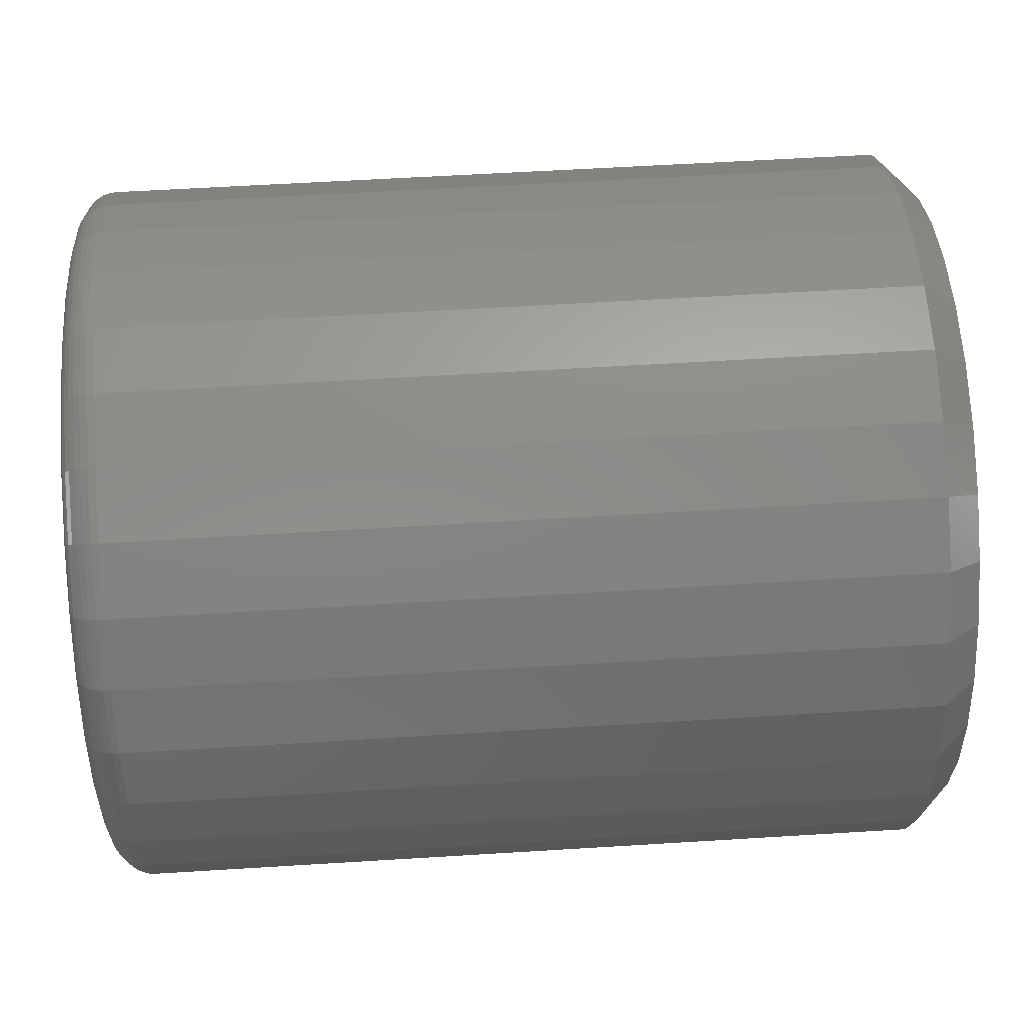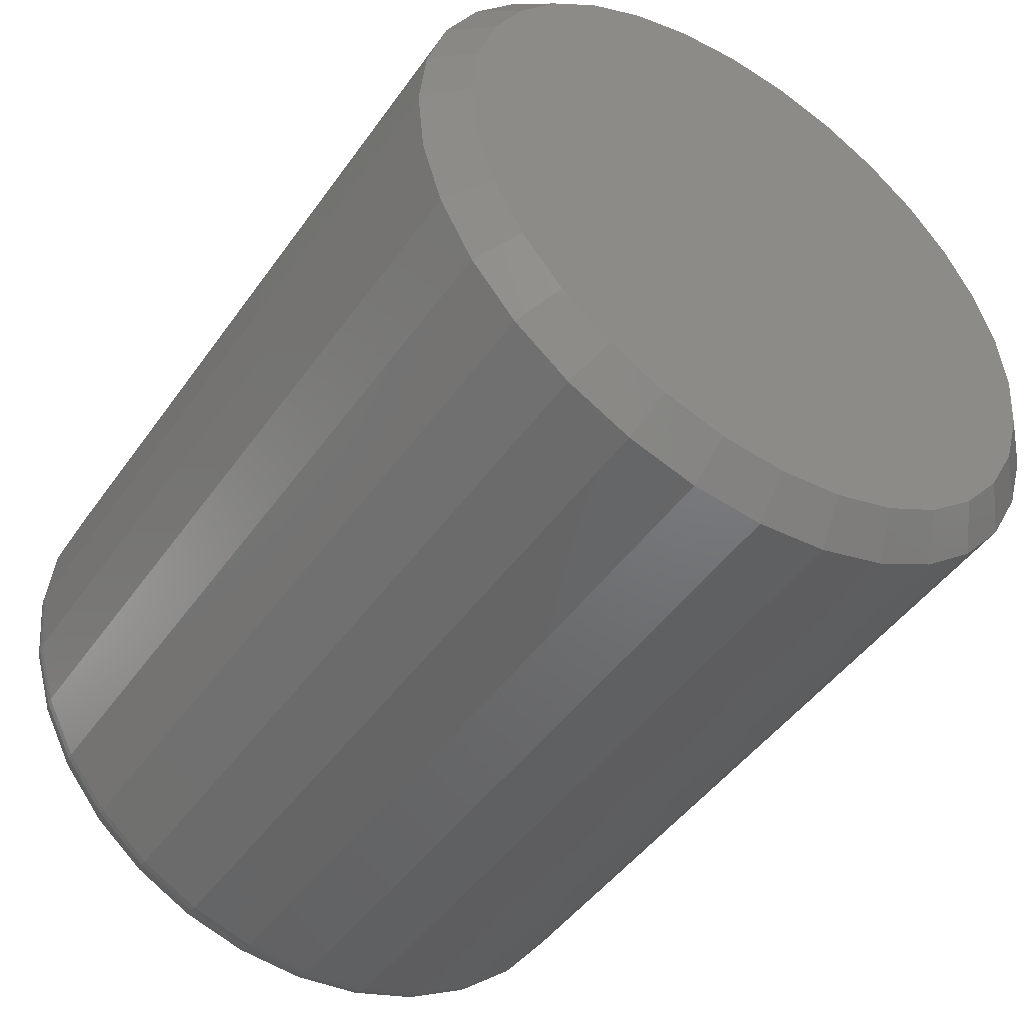
<metadata>
{"format":"stl","ext":"stl","renderer":"f3d","projection":"perspective","resolution":1024,"background":"white","views":[{"elev":57.5,"azim":176.3,"up":"+Z"},{"elev":-46.5,"azim":-123.3,"up":"+Z"}]}
</metadata>
<code>
# stl→obj: 352 verts, 700 faces
v 0.01562 0.1658 -2.35e-16
v 0.3594 0.1658 -2.35e-16
v 0.01562 0.1628 -0.0308
v 0.3594 0.1628 -0.0308
v 0.01562 0.1538 -0.06042
v 0.3594 0.1538 -0.06042
v 0.01562 0.1392 -0.08772
v 0.3594 0.1392 -0.08772
v 0.01562 0.1195 -0.1116
v 0.3594 0.1195 -0.1116
v 0.01562 0.09562 -0.1313
v 0.3594 0.09562 -0.1313
v 0.01562 0.06832 -0.1459
v 0.3594 0.06832 -0.1459
v 0.01562 0.0387 -0.1549
v 0.3594 0.0387 -0.1549
v 0.01562 0.007895 -0.1579
v 0.3594 0.007895 -0.1579
v 0.01562 -0.02291 -0.1549
v 0.3594 -0.02291 -0.1549
v 0.01562 -0.05253 -0.1459
v 0.3594 -0.05253 -0.1459
v 0.01562 -0.07983 -0.1313
v 0.3594 -0.07983 -0.1313
v 0.01562 -0.1038 -0.1116
v 0.3594 -0.1038 -0.1116
v 0.01562 -0.1234 -0.08772
v 0.3594 -0.1234 -0.08772
v 0.01562 -0.138 -0.06042
v 0.3594 -0.138 -0.06042
v 0.01562 -0.147 -0.0308
v 0.3594 -0.147 -0.0308
v 0.01562 -0.15 -1.74e-17
v 0.3594 -0.15 -1.74e-17
v 0.01562 -0.147 0.0308
v 0.3594 -0.147 0.0308
v 0.01562 -0.138 0.06042
v 0.3594 -0.138 0.06042
v 0.01562 -0.1234 0.08772
v 0.3594 -0.1234 0.08772
v 0.01562 -0.1038 0.1116
v 0.3594 -0.1038 0.1116
v 0.01562 -0.07983 0.1313
v 0.3594 -0.07983 0.1313
v 0.01562 -0.05253 0.1459
v 0.3594 -0.05253 0.1459
v 0.01562 -0.02291 0.1549
v 0.3594 -0.02291 0.1549
v 0.01562 0.007895 0.1579
v 0.3594 0.007895 0.1579
v 0.01562 0.0387 0.1549
v 0.3594 0.0387 0.1549
v 0.01562 0.06832 0.1459
v 0.3594 0.06832 0.1459
v 0.01562 0.09562 0.1313
v 0.3594 0.09562 0.1313
v 0.01562 0.1195 0.1116
v 0.3594 0.1195 0.1116
v 0.01562 0.1392 0.08772
v 0.3594 0.1392 0.08772
v 0.01562 0.1538 0.06042
v 0.3594 0.1538 0.06042
v 0.01562 0.1628 0.0308
v 0.3594 0.1628 0.0308
v 0.375 -0.01986 0.1395
v 0.375 0.03565 0.1395
v 0.375 0.007895 0.1423
v 0.375 -0.04655 0.1314
v 0.375 0.06234 0.1314
v 0.375 0.06234 -0.1314
v 0.375 -0.01986 -0.1395
v 0.375 0.03565 -0.1395
v 0.375 0.007895 -0.1423
v 0.375 0.08694 0.1183
v 0.375 -0.07115 0.1183
v 0.375 0.1085 0.1006
v 0.375 -0.09271 0.1006
v 0.375 0.1262 0.07904
v 0.375 -0.1104 0.07904
v 0.375 0.1393 0.05444
v 0.375 -0.1235 0.05444
v 0.375 0.1474 0.02776
v 0.375 -0.1316 0.02776
v 0.375 0.1502 -2.273e-16
v 0.375 -0.1344 -9.442e-17
v 0.375 0.1474 -0.02776
v 0.375 -0.1316 -0.02776
v 0.375 0.1393 -0.05444
v 0.375 -0.1235 -0.05444
v 0.375 0.1262 -0.07904
v 0.375 -0.1104 -0.07904
v 0.375 0.1085 -0.1006
v 0.375 -0.09271 -0.1006
v 0.375 0.08694 -0.1183
v 0.375 -0.07115 -0.1183
v 0.375 -0.04655 -0.1314
v 0.3747 0.1532 -4.163e-17
v 0.3747 0.1504 -0.02835
v 0.3738 0.1561 -2.776e-17
v 0.3738 0.1533 -0.02892
v 0.3724 0.1588 -2.776e-17
v 0.3724 0.1559 -0.02945
v 0.3704 0.1612 -2.776e-17
v 0.3704 0.1583 -0.02991
v 0.3681 0.1632 -1.388e-17
v 0.3681 0.1602 -0.03029
v 0.3654 0.1646 -2.776e-17
v 0.3654 0.1616 -0.03057
v 0.3624 0.1655 -2.776e-17
v 0.3624 0.1625 -0.03075
v 0.3747 -0.1346 -0.02835
v 0.3747 -0.1374 -1.388e-17
v 0.3738 -0.1375 -0.02892
v 0.3738 -0.1404 0
v 0.3724 -0.1402 -0.02945
v 0.3724 -0.1431 0
v 0.3704 -0.1425 -0.02991
v 0.3704 -0.1454 -1.388e-17
v 0.3681 -0.1444 -0.03029
v 0.3681 -0.1474 0
v 0.3654 -0.1458 -0.03057
v 0.3654 -0.1488 0
v 0.3624 -0.1467 -0.03075
v 0.3624 -0.1497 0
v 0.3747 -0.1264 -0.05561
v 0.3738 -0.1291 -0.05673
v 0.3724 -0.1316 -0.05777
v 0.3704 -0.1338 -0.05867
v 0.3681 -0.1355 -0.05942
v 0.3654 -0.1369 -0.05997
v 0.3624 -0.1377 -0.06031
v 0.3747 -0.1129 -0.08073
v 0.3738 -0.1154 -0.08236
v 0.3724 -0.1176 -0.08386
v 0.3704 -0.1196 -0.08518
v 0.3681 -0.1212 -0.08626
v 0.3654 -0.1224 -0.08706
v 0.3624 -0.1231 -0.08755
v 0.3747 -0.09486 -0.1028
v 0.3738 -0.09693 -0.1048
v 0.3724 -0.09884 -0.1067
v 0.3704 -0.1005 -0.1084
v 0.3681 -0.1019 -0.1098
v 0.3654 -0.1029 -0.1108
v 0.3624 -0.1035 -0.1114
v 0.3747 -0.07284 -0.1208
v 0.3738 -0.07447 -0.1233
v 0.3724 -0.07597 -0.1255
v 0.3704 -0.07728 -0.1275
v 0.3681 -0.07836 -0.1291
v 0.3654 -0.07917 -0.1303
v 0.3624 -0.07966 -0.131
v 0.3747 -0.04772 -0.1343
v 0.3738 -0.04884 -0.137
v 0.3724 -0.04987 -0.1395
v 0.3704 -0.05078 -0.1416
v 0.3681 -0.05152 -0.1434
v 0.3654 -0.05207 -0.1448
v 0.3624 -0.05241 -0.1456
v 0.3747 -0.02046 -0.1425
v 0.3738 -0.02103 -0.1454
v 0.3724 -0.02155 -0.1481
v 0.3704 -0.02202 -0.1504
v 0.3681 -0.0224 -0.1523
v 0.3654 -0.02268 -0.1537
v 0.3624 -0.02285 -0.1546
v 0.3747 0.007895 -0.1453
v 0.3738 0.007895 -0.1482
v 0.3724 0.007895 -0.151
v 0.3704 0.007895 -0.1533
v 0.3681 0.007895 -0.1553
v 0.3654 0.007895 -0.1567
v 0.3624 0.007895 -0.1576
v 0.3747 0.03624 -0.1425
v 0.3738 0.03682 -0.1454
v 0.3724 0.03734 -0.1481
v 0.3704 0.03781 -0.1504
v 0.3681 0.03818 -0.1523
v 0.3654 0.03847 -0.1537
v 0.3624 0.03864 -0.1546
v 0.3747 0.06351 -0.1343
v 0.3738 0.06463 -0.137
v 0.3724 0.06566 -0.1395
v 0.3704 0.06657 -0.1416
v 0.3681 0.06731 -0.1434
v 0.3654 0.06786 -0.1448
v 0.3624 0.0682 -0.1456
v 0.3747 0.08863 -0.1208
v 0.3738 0.09026 -0.1233
v 0.3724 0.09176 -0.1255
v 0.3704 0.09307 -0.1275
v 0.3681 0.09415 -0.1291
v 0.3654 0.09496 -0.1303
v 0.3624 0.09545 -0.131
v 0.3747 0.1107 -0.1028
v 0.3738 0.1127 -0.1048
v 0.3724 0.1146 -0.1067
v 0.3704 0.1163 -0.1084
v 0.3681 0.1177 -0.1098
v 0.3654 0.1187 -0.1108
v 0.3624 0.1193 -0.1114
v 0.3747 0.1287 -0.08073
v 0.3738 0.1312 -0.08236
v 0.3724 0.1334 -0.08386
v 0.3704 0.1354 -0.08518
v 0.3681 0.137 -0.08626
v 0.3654 0.1382 -0.08706
v 0.3624 0.1389 -0.08755
v 0.3747 0.1422 -0.05561
v 0.3738 0.1449 -0.05673
v 0.3724 0.1474 -0.05777
v 0.3704 0.1495 -0.05867
v 0.3681 0.1513 -0.05942
v 0.3654 0.1527 -0.05997
v 0.3624 0.1535 -0.06031
v 0.3747 -0.1346 0.02835
v 0.3738 -0.1375 0.02892
v 0.3724 -0.1402 0.02945
v 0.3704 -0.1425 0.02991
v 0.3681 -0.1444 0.03029
v 0.3654 -0.1458 0.03057
v 0.3624 -0.1467 0.03075
v 0.3747 0.1504 0.02835
v 0.3738 0.1533 0.02892
v 0.3724 0.1559 0.02945
v 0.3704 0.1583 0.02991
v 0.3681 0.1602 0.03029
v 0.3654 0.1616 0.03057
v 0.3624 0.1625 0.03075
v 0.3747 0.1422 0.05561
v 0.3738 0.1449 0.05673
v 0.3724 0.1474 0.05777
v 0.3704 0.1495 0.05867
v 0.3681 0.1513 0.05942
v 0.3654 0.1527 0.05997
v 0.3624 0.1535 0.06031
v 0.3747 0.1287 0.08073
v 0.3738 0.1312 0.08236
v 0.3724 0.1334 0.08386
v 0.3704 0.1354 0.08518
v 0.3681 0.137 0.08626
v 0.3654 0.1382 0.08706
v 0.3624 0.1389 0.08755
v 0.3747 0.1107 0.1028
v 0.3738 0.1127 0.1048
v 0.3724 0.1146 0.1067
v 0.3704 0.1163 0.1084
v 0.3681 0.1177 0.1098
v 0.3654 0.1187 0.1108
v 0.3624 0.1193 0.1114
v 0.3747 0.08863 0.1208
v 0.3738 0.09026 0.1233
v 0.3724 0.09176 0.1255
v 0.3704 0.09307 0.1275
v 0.3681 0.09415 0.1291
v 0.3654 0.09496 0.1303
v 0.3624 0.09545 0.131
v 0.3747 0.06351 0.1343
v 0.3738 0.06463 0.137
v 0.3724 0.06566 0.1395
v 0.3704 0.06657 0.1416
v 0.3681 0.06731 0.1434
v 0.3654 0.06786 0.1448
v 0.3624 0.0682 0.1456
v 0.3747 0.03624 0.1425
v 0.3738 0.03682 0.1454
v 0.3724 0.03734 0.1481
v 0.3704 0.03781 0.1504
v 0.3681 0.03818 0.1523
v 0.3654 0.03847 0.1537
v 0.3624 0.03864 0.1546
v 0.3747 0.007895 0.1453
v 0.3738 0.007895 0.1482
v 0.3724 0.007895 0.151
v 0.3704 0.007895 0.1533
v 0.3681 0.007895 0.1553
v 0.3654 0.007895 0.1567
v 0.3624 0.007895 0.1576
v 0.3747 -0.02046 0.1425
v 0.3738 -0.02103 0.1454
v 0.3724 -0.02155 0.1481
v 0.3704 -0.02202 0.1504
v 0.3681 -0.0224 0.1523
v 0.3654 -0.02268 0.1537
v 0.3624 -0.02285 0.1546
v 0.3747 -0.04772 0.1343
v 0.3738 -0.04884 0.137
v 0.3724 -0.04987 0.1395
v 0.3704 -0.05078 0.1416
v 0.3681 -0.05152 0.1434
v 0.3654 -0.05207 0.1448
v 0.3624 -0.05241 0.1456
v 0.3747 -0.07284 0.1208
v 0.3738 -0.07447 0.1233
v 0.3724 -0.07597 0.1255
v 0.3704 -0.07728 0.1275
v 0.3681 -0.07836 0.1291
v 0.3654 -0.07917 0.1303
v 0.3624 -0.07966 0.131
v 0.3747 -0.09486 0.1028
v 0.3738 -0.09693 0.1048
v 0.3724 -0.09884 0.1067
v 0.3704 -0.1005 0.1084
v 0.3681 -0.1019 0.1098
v 0.3654 -0.1029 0.1108
v 0.3624 -0.1035 0.1114
v 0.3747 -0.1129 0.08073
v 0.3738 -0.1154 0.08236
v 0.3724 -0.1176 0.08386
v 0.3704 -0.1196 0.08518
v 0.3681 -0.1212 0.08626
v 0.3654 -0.1224 0.08706
v 0.3624 -0.1231 0.08755
v 0.3747 -0.1264 0.05561
v 0.3738 -0.1291 0.05673
v 0.3724 -0.1316 0.05777
v 0.3704 -0.1338 0.05867
v 0.3681 -0.1355 0.05942
v 0.3654 -0.1369 0.05997
v 0.3624 -0.1377 0.06031
v 0 0.007895 0.1423
v 0 0.03565 0.1395
v 0 -0.01986 0.1395
v 0 -0.04655 0.1314
v 0 0.06234 0.1314
v 0 0.03565 -0.1395
v 0 -0.01986 -0.1395
v 0 0.06234 -0.1314
v 0 0.007895 -0.1423
v 0 -0.04655 -0.1314
v 0 -0.07115 -0.1183
v 0 0.08694 -0.1183
v 0 -0.09271 -0.1006
v 0 0.1085 -0.1006
v 0 -0.1104 -0.07904
v 0 0.1262 -0.07904
v 0 -0.1235 -0.05444
v 0 0.1393 -0.05444
v 0 -0.1316 -0.02776
v 0 0.1474 -0.02776
v 0 -0.1344 -9.442e-17
v 0 0.1502 -2.273e-16
v 0 -0.1316 0.02776
v 0 0.1474 0.02776
v 0 -0.1235 0.05444
v 0 0.1393 0.05444
v 0 -0.1104 0.07904
v 0 0.1262 0.07904
v 0 -0.09271 0.1006
v 0 0.1085 0.1006
v 0 -0.07115 0.1183
v 0 0.08694 0.1183
f 1 2 3
f 3 2 4
f 3 4 5
f 5 4 6
f 5 6 7
f 7 6 8
f 7 8 9
f 9 8 10
f 9 10 11
f 11 10 12
f 11 12 13
f 13 12 14
f 13 14 15
f 15 14 16
f 15 16 17
f 17 16 18
f 17 18 19
f 19 18 20
f 19 20 21
f 21 20 22
f 21 22 23
f 23 22 24
f 23 24 25
f 25 24 26
f 25 26 27
f 27 26 28
f 27 28 29
f 29 28 30
f 29 30 31
f 31 30 32
f 31 32 33
f 33 32 34
f 33 34 35
f 35 34 36
f 35 36 37
f 37 36 38
f 37 38 39
f 39 38 40
f 39 40 41
f 41 40 42
f 41 42 43
f 43 42 44
f 43 44 45
f 45 44 46
f 45 46 47
f 47 46 48
f 47 48 49
f 49 48 50
f 49 50 51
f 51 50 52
f 51 52 53
f 53 52 54
f 53 54 55
f 55 54 56
f 55 56 57
f 57 56 58
f 57 58 59
f 59 58 60
f 59 60 61
f 61 60 62
f 61 62 63
f 63 62 64
f 63 64 1
f 1 64 2
f 65 66 67
f 66 65 68
f 66 68 69
f 70 71 72
f 72 71 73
f 69 68 74
f 74 68 75
f 74 75 76
f 76 75 77
f 76 77 78
f 78 77 79
f 78 79 80
f 80 79 81
f 80 81 82
f 82 81 83
f 82 83 84
f 84 83 85
f 84 85 86
f 86 85 87
f 86 87 88
f 88 87 89
f 88 89 90
f 90 89 91
f 90 91 92
f 92 91 93
f 92 93 94
f 94 93 95
f 94 95 70
f 70 95 96
f 70 96 71
f 84 86 97
f 97 86 98
f 97 98 99
f 99 98 100
f 99 100 101
f 101 100 102
f 101 102 103
f 103 102 104
f 103 104 105
f 105 104 106
f 105 106 107
f 107 106 108
f 107 108 109
f 109 108 110
f 109 110 2
f 2 110 4
f 87 85 111
f 111 85 112
f 111 112 113
f 113 112 114
f 113 114 115
f 115 114 116
f 115 116 117
f 117 116 118
f 117 118 119
f 119 118 120
f 119 120 121
f 121 120 122
f 121 122 123
f 123 122 124
f 123 124 32
f 32 124 34
f 89 87 125
f 125 87 111
f 125 111 126
f 126 111 113
f 126 113 127
f 127 113 115
f 127 115 128
f 128 115 117
f 128 117 129
f 129 117 119
f 129 119 130
f 130 119 121
f 130 121 131
f 131 121 123
f 131 123 30
f 30 123 32
f 91 89 132
f 132 89 125
f 132 125 133
f 133 125 126
f 133 126 134
f 134 126 127
f 134 127 135
f 135 127 128
f 135 128 136
f 136 128 129
f 136 129 137
f 137 129 130
f 137 130 138
f 138 130 131
f 138 131 28
f 28 131 30
f 93 91 139
f 139 91 132
f 139 132 140
f 140 132 133
f 140 133 141
f 141 133 134
f 141 134 142
f 142 134 135
f 142 135 143
f 143 135 136
f 143 136 144
f 144 136 137
f 144 137 145
f 145 137 138
f 145 138 26
f 26 138 28
f 95 93 146
f 146 93 139
f 146 139 147
f 147 139 140
f 147 140 148
f 148 140 141
f 148 141 149
f 149 141 142
f 149 142 150
f 150 142 143
f 150 143 151
f 151 143 144
f 151 144 152
f 152 144 145
f 152 145 24
f 24 145 26
f 96 95 153
f 153 95 146
f 153 146 154
f 154 146 147
f 154 147 155
f 155 147 148
f 155 148 156
f 156 148 149
f 156 149 157
f 157 149 150
f 157 150 158
f 158 150 151
f 158 151 159
f 159 151 152
f 159 152 22
f 22 152 24
f 71 96 160
f 160 96 153
f 160 153 161
f 161 153 154
f 161 154 162
f 162 154 155
f 162 155 163
f 163 155 156
f 163 156 164
f 164 156 157
f 164 157 165
f 165 157 158
f 165 158 166
f 166 158 159
f 166 159 20
f 20 159 22
f 73 71 167
f 167 71 160
f 167 160 168
f 168 160 161
f 168 161 169
f 169 161 162
f 169 162 170
f 170 162 163
f 170 163 171
f 171 163 164
f 171 164 172
f 172 164 165
f 172 165 173
f 173 165 166
f 173 166 18
f 18 166 20
f 72 73 174
f 174 73 167
f 174 167 175
f 175 167 168
f 175 168 176
f 176 168 169
f 176 169 177
f 177 169 170
f 177 170 178
f 178 170 171
f 178 171 179
f 179 171 172
f 179 172 180
f 180 172 173
f 180 173 16
f 16 173 18
f 70 72 181
f 181 72 174
f 181 174 182
f 182 174 175
f 182 175 183
f 183 175 176
f 183 176 184
f 184 176 177
f 184 177 185
f 185 177 178
f 185 178 186
f 186 178 179
f 186 179 187
f 187 179 180
f 187 180 14
f 14 180 16
f 94 70 188
f 188 70 181
f 188 181 189
f 189 181 182
f 189 182 190
f 190 182 183
f 190 183 191
f 191 183 184
f 191 184 192
f 192 184 185
f 192 185 193
f 193 185 186
f 193 186 194
f 194 186 187
f 194 187 12
f 12 187 14
f 92 94 195
f 195 94 188
f 195 188 196
f 196 188 189
f 196 189 197
f 197 189 190
f 197 190 198
f 198 190 191
f 198 191 199
f 199 191 192
f 199 192 200
f 200 192 193
f 200 193 201
f 201 193 194
f 201 194 10
f 10 194 12
f 90 92 202
f 202 92 195
f 202 195 203
f 203 195 196
f 203 196 204
f 204 196 197
f 204 197 205
f 205 197 198
f 205 198 206
f 206 198 199
f 206 199 207
f 207 199 200
f 207 200 208
f 208 200 201
f 208 201 8
f 8 201 10
f 88 90 209
f 209 90 202
f 209 202 210
f 210 202 203
f 210 203 211
f 211 203 204
f 211 204 212
f 212 204 205
f 212 205 213
f 213 205 206
f 213 206 214
f 214 206 207
f 214 207 215
f 215 207 208
f 215 208 6
f 6 208 8
f 86 88 98
f 98 88 209
f 98 209 100
f 100 209 210
f 100 210 102
f 102 210 211
f 102 211 104
f 104 211 212
f 104 212 106
f 106 212 213
f 106 213 108
f 108 213 214
f 108 214 110
f 110 214 215
f 110 215 4
f 4 215 6
f 85 83 112
f 112 83 216
f 112 216 114
f 114 216 217
f 114 217 116
f 116 217 218
f 116 218 118
f 118 218 219
f 118 219 120
f 120 219 220
f 120 220 122
f 122 220 221
f 122 221 124
f 124 221 222
f 124 222 34
f 34 222 36
f 82 84 223
f 223 84 97
f 223 97 224
f 224 97 99
f 224 99 225
f 225 99 101
f 225 101 226
f 226 101 103
f 226 103 227
f 227 103 105
f 227 105 228
f 228 105 107
f 228 107 229
f 229 107 109
f 229 109 64
f 64 109 2
f 80 82 230
f 230 82 223
f 230 223 231
f 231 223 224
f 231 224 232
f 232 224 225
f 232 225 233
f 233 225 226
f 233 226 234
f 234 226 227
f 234 227 235
f 235 227 228
f 235 228 236
f 236 228 229
f 236 229 62
f 62 229 64
f 78 80 237
f 237 80 230
f 237 230 238
f 238 230 231
f 238 231 239
f 239 231 232
f 239 232 240
f 240 232 233
f 240 233 241
f 241 233 234
f 241 234 242
f 242 234 235
f 242 235 243
f 243 235 236
f 243 236 60
f 60 236 62
f 76 78 244
f 244 78 237
f 244 237 245
f 245 237 238
f 245 238 246
f 246 238 239
f 246 239 247
f 247 239 240
f 247 240 248
f 248 240 241
f 248 241 249
f 249 241 242
f 249 242 250
f 250 242 243
f 250 243 58
f 58 243 60
f 74 76 251
f 251 76 244
f 251 244 252
f 252 244 245
f 252 245 253
f 253 245 246
f 253 246 254
f 254 246 247
f 254 247 255
f 255 247 248
f 255 248 256
f 256 248 249
f 256 249 257
f 257 249 250
f 257 250 56
f 56 250 58
f 69 74 258
f 258 74 251
f 258 251 259
f 259 251 252
f 259 252 260
f 260 252 253
f 260 253 261
f 261 253 254
f 261 254 262
f 262 254 255
f 262 255 263
f 263 255 256
f 263 256 264
f 264 256 257
f 264 257 54
f 54 257 56
f 66 69 265
f 265 69 258
f 265 258 266
f 266 258 259
f 266 259 267
f 267 259 260
f 267 260 268
f 268 260 261
f 268 261 269
f 269 261 262
f 269 262 270
f 270 262 263
f 270 263 271
f 271 263 264
f 271 264 52
f 52 264 54
f 67 66 272
f 272 66 265
f 272 265 273
f 273 265 266
f 273 266 274
f 274 266 267
f 274 267 275
f 275 267 268
f 275 268 276
f 276 268 269
f 276 269 277
f 277 269 270
f 277 270 278
f 278 270 271
f 278 271 50
f 50 271 52
f 65 67 279
f 279 67 272
f 279 272 280
f 280 272 273
f 280 273 281
f 281 273 274
f 281 274 282
f 282 274 275
f 282 275 283
f 283 275 276
f 283 276 284
f 284 276 277
f 284 277 285
f 285 277 278
f 285 278 48
f 48 278 50
f 68 65 286
f 286 65 279
f 286 279 287
f 287 279 280
f 287 280 288
f 288 280 281
f 288 281 289
f 289 281 282
f 289 282 290
f 290 282 283
f 290 283 291
f 291 283 284
f 291 284 292
f 292 284 285
f 292 285 46
f 46 285 48
f 75 68 293
f 293 68 286
f 293 286 294
f 294 286 287
f 294 287 295
f 295 287 288
f 295 288 296
f 296 288 289
f 296 289 297
f 297 289 290
f 297 290 298
f 298 290 291
f 298 291 299
f 299 291 292
f 299 292 44
f 44 292 46
f 77 75 300
f 300 75 293
f 300 293 301
f 301 293 294
f 301 294 302
f 302 294 295
f 302 295 303
f 303 295 296
f 303 296 304
f 304 296 297
f 304 297 305
f 305 297 298
f 305 298 306
f 306 298 299
f 306 299 42
f 42 299 44
f 79 77 307
f 307 77 300
f 307 300 308
f 308 300 301
f 308 301 309
f 309 301 302
f 309 302 310
f 310 302 303
f 310 303 311
f 311 303 304
f 311 304 312
f 312 304 305
f 312 305 313
f 313 305 306
f 313 306 40
f 40 306 42
f 81 79 314
f 314 79 307
f 314 307 315
f 315 307 308
f 315 308 316
f 316 308 309
f 316 309 317
f 317 309 310
f 317 310 318
f 318 310 311
f 318 311 319
f 319 311 312
f 319 312 320
f 320 312 313
f 320 313 38
f 38 313 40
f 83 81 216
f 216 81 314
f 216 314 217
f 217 314 315
f 217 315 218
f 218 315 316
f 218 316 219
f 219 316 317
f 219 317 220
f 220 317 318
f 220 318 221
f 221 318 319
f 221 319 222
f 222 319 320
f 222 320 36
f 36 320 38
f 321 322 323
f 324 323 322
f 325 324 322
f 326 327 328
f 329 327 326
f 327 330 328
f 328 330 331
f 328 331 332
f 332 331 333
f 332 333 334
f 334 333 335
f 334 335 336
f 336 335 337
f 336 337 338
f 338 337 339
f 338 339 340
f 340 339 341
f 340 341 342
f 342 341 343
f 342 343 344
f 344 343 345
f 344 345 346
f 346 345 347
f 346 347 348
f 348 347 349
f 348 349 350
f 350 349 351
f 350 351 352
f 352 351 324
f 352 324 325
f 17 327 329
f 329 15 17
f 331 23 333
f 333 23 25
f 333 25 335
f 335 25 27
f 335 27 337
f 337 27 29
f 337 29 339
f 339 29 31
f 339 31 341
f 341 31 33
f 11 332 9
f 9 332 334
f 9 334 7
f 7 334 336
f 7 336 5
f 5 336 338
f 5 338 3
f 3 338 340
f 3 340 1
f 1 340 342
f 23 331 21
f 21 331 330
f 21 330 19
f 19 330 327
f 19 327 17
f 332 11 328
f 328 11 13
f 328 13 326
f 326 13 15
f 326 15 329
f 49 322 321
f 321 47 49
f 352 55 350
f 350 55 57
f 350 57 348
f 348 57 59
f 348 59 346
f 346 59 61
f 346 61 344
f 344 61 63
f 344 63 342
f 342 63 1
f 43 351 41
f 41 351 349
f 41 349 39
f 39 349 347
f 39 347 37
f 37 347 345
f 37 345 35
f 35 345 343
f 35 343 33
f 33 343 341
f 55 352 53
f 53 352 325
f 53 325 51
f 51 325 322
f 51 322 49
f 351 43 324
f 324 43 45
f 324 45 323
f 323 45 47
f 323 47 321

</code>
